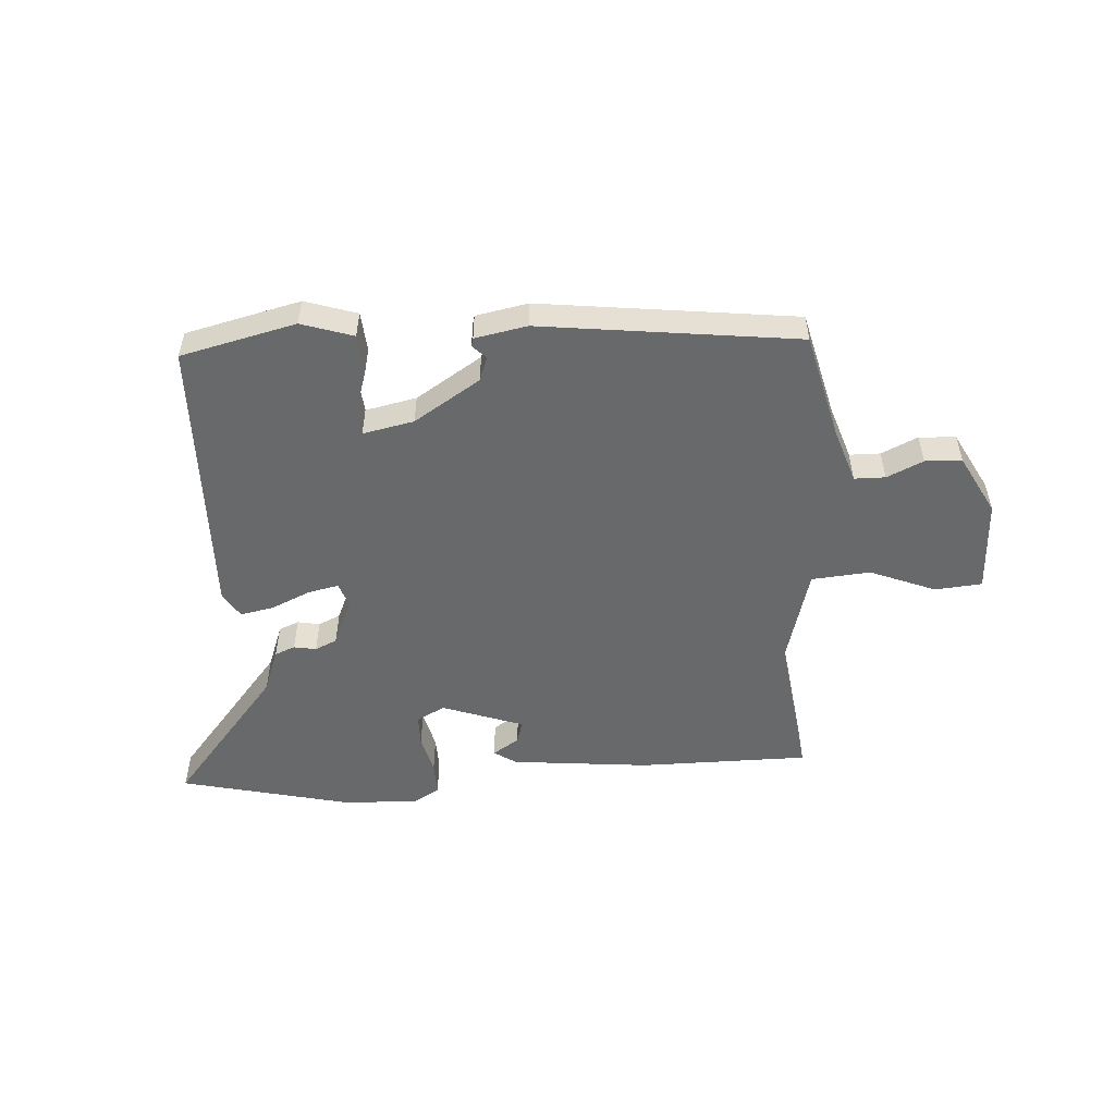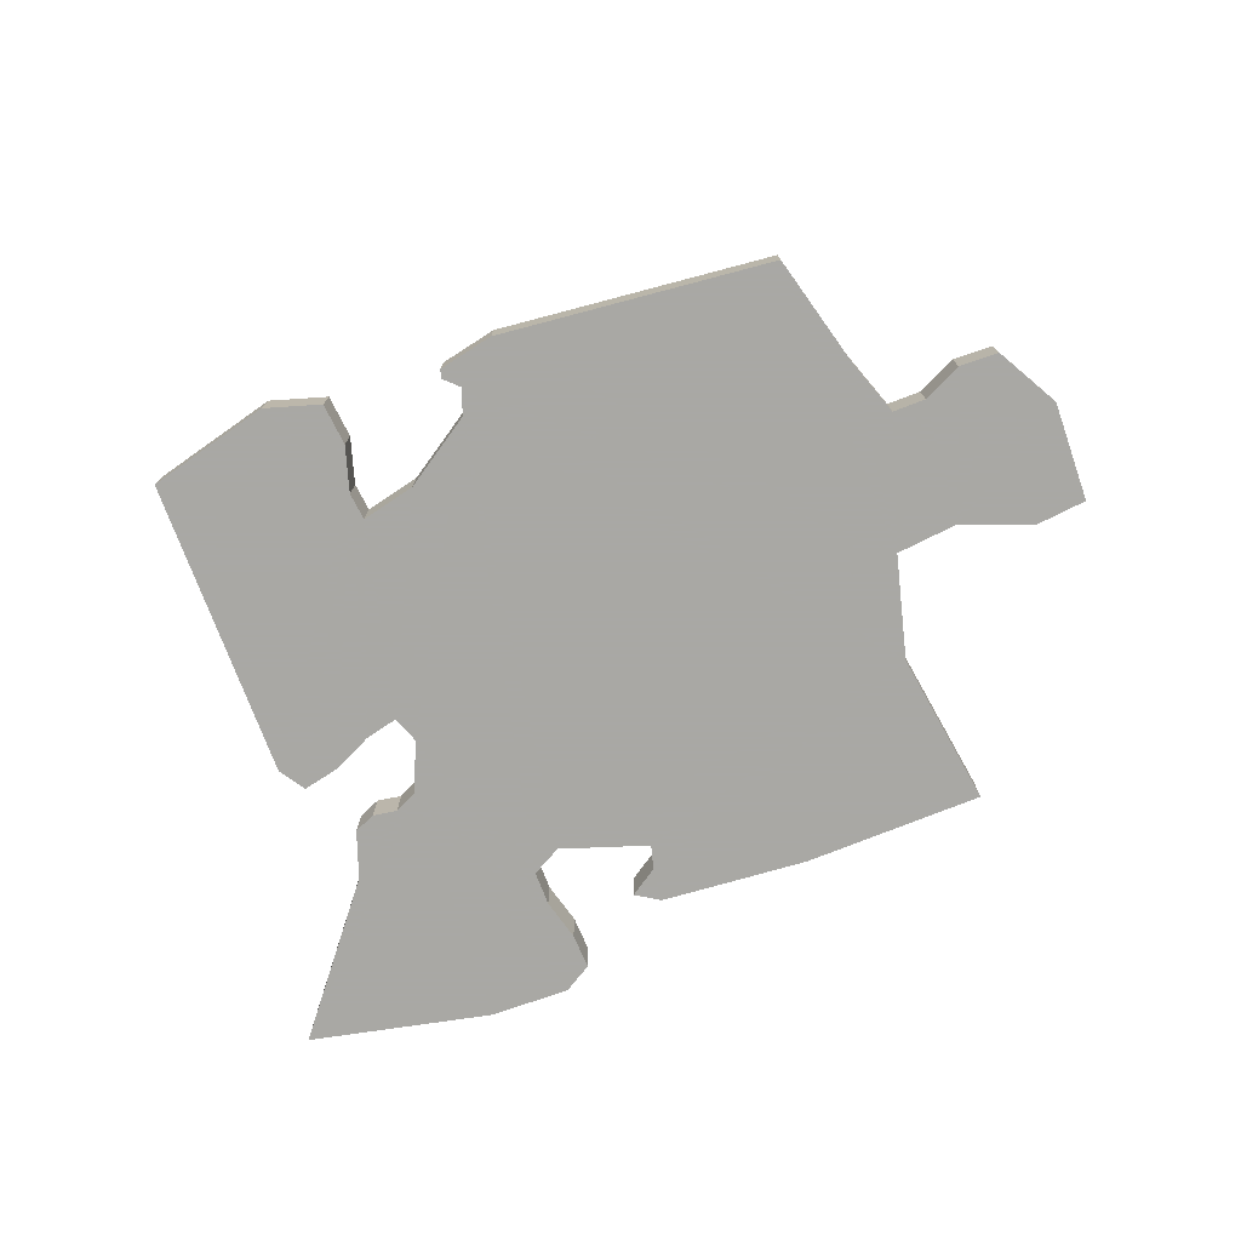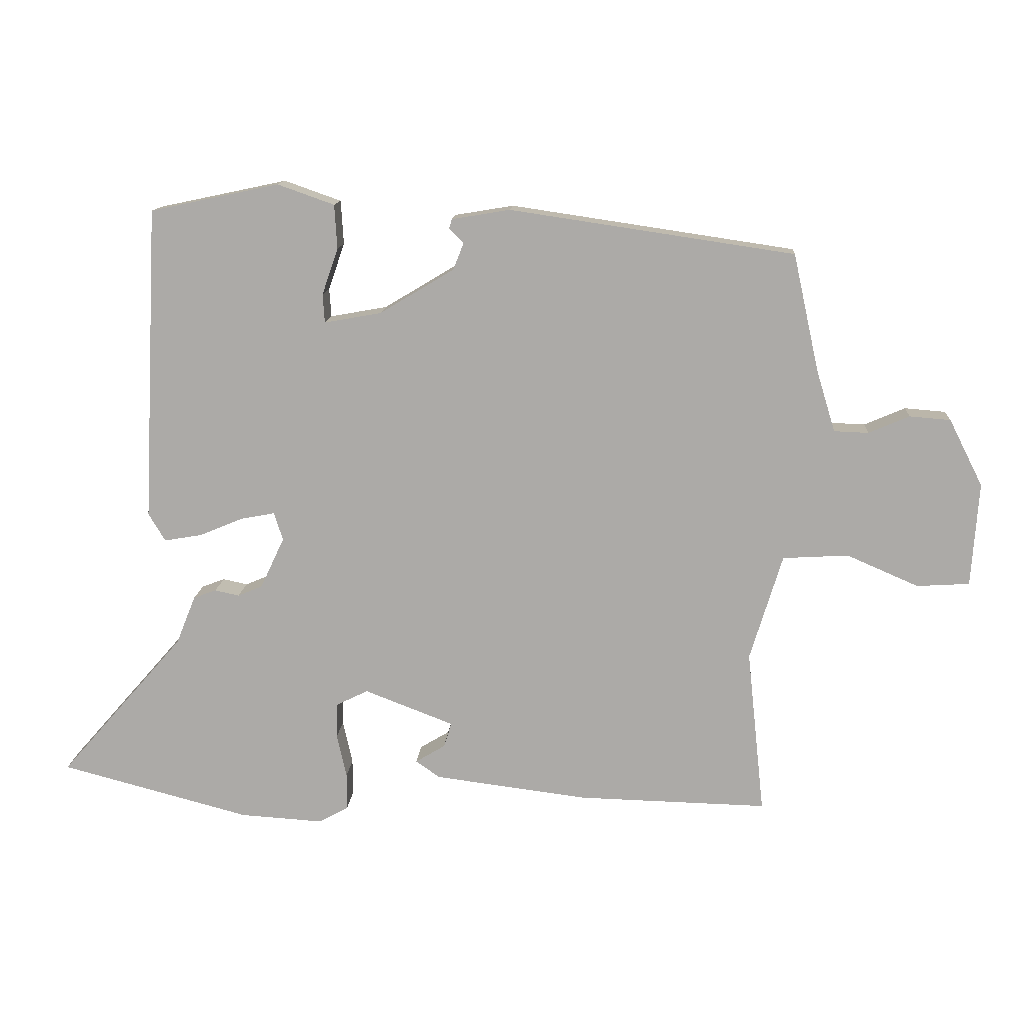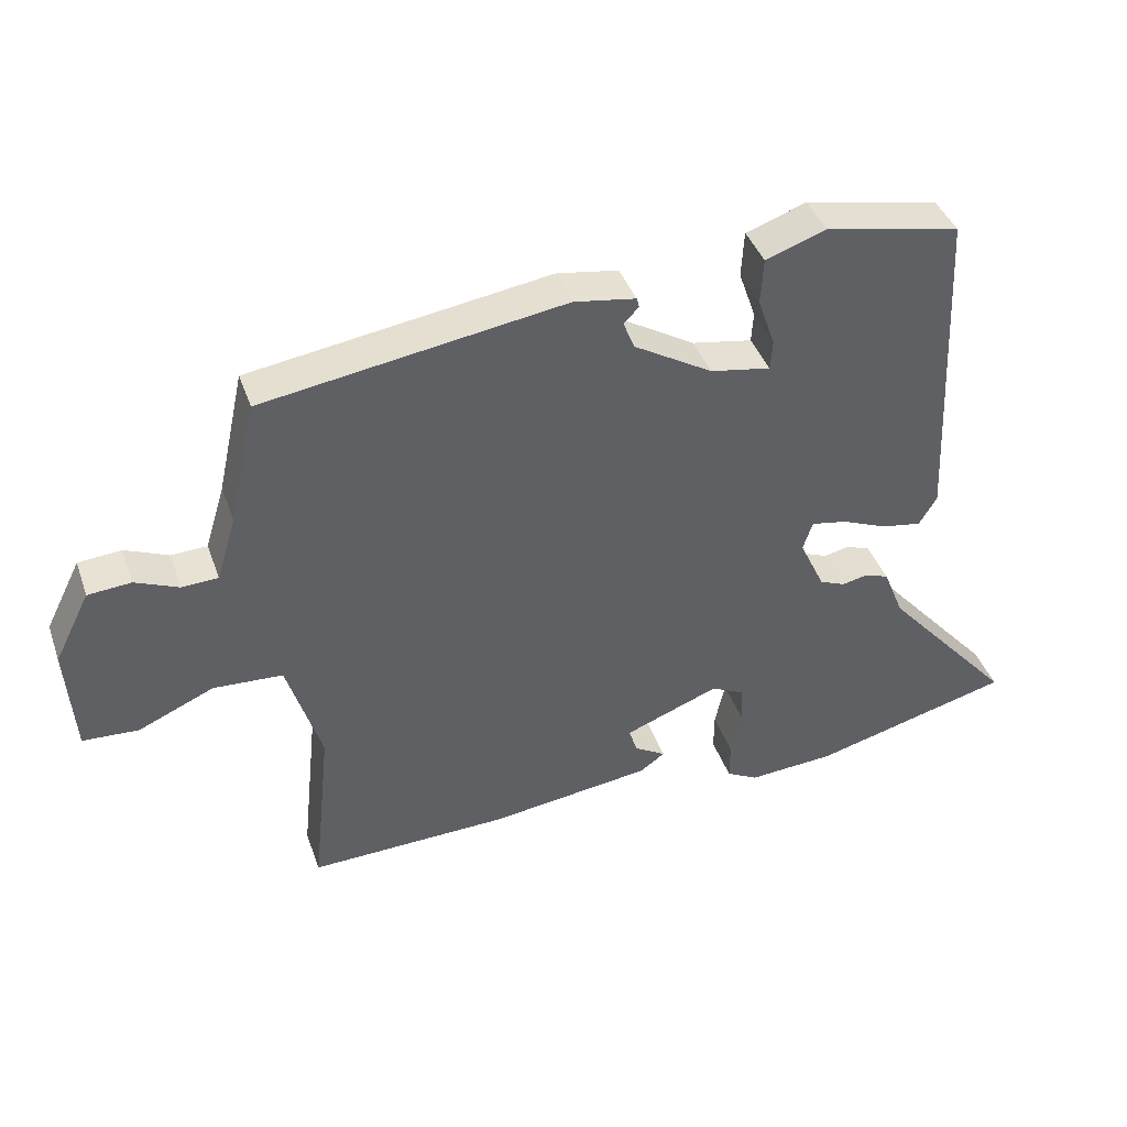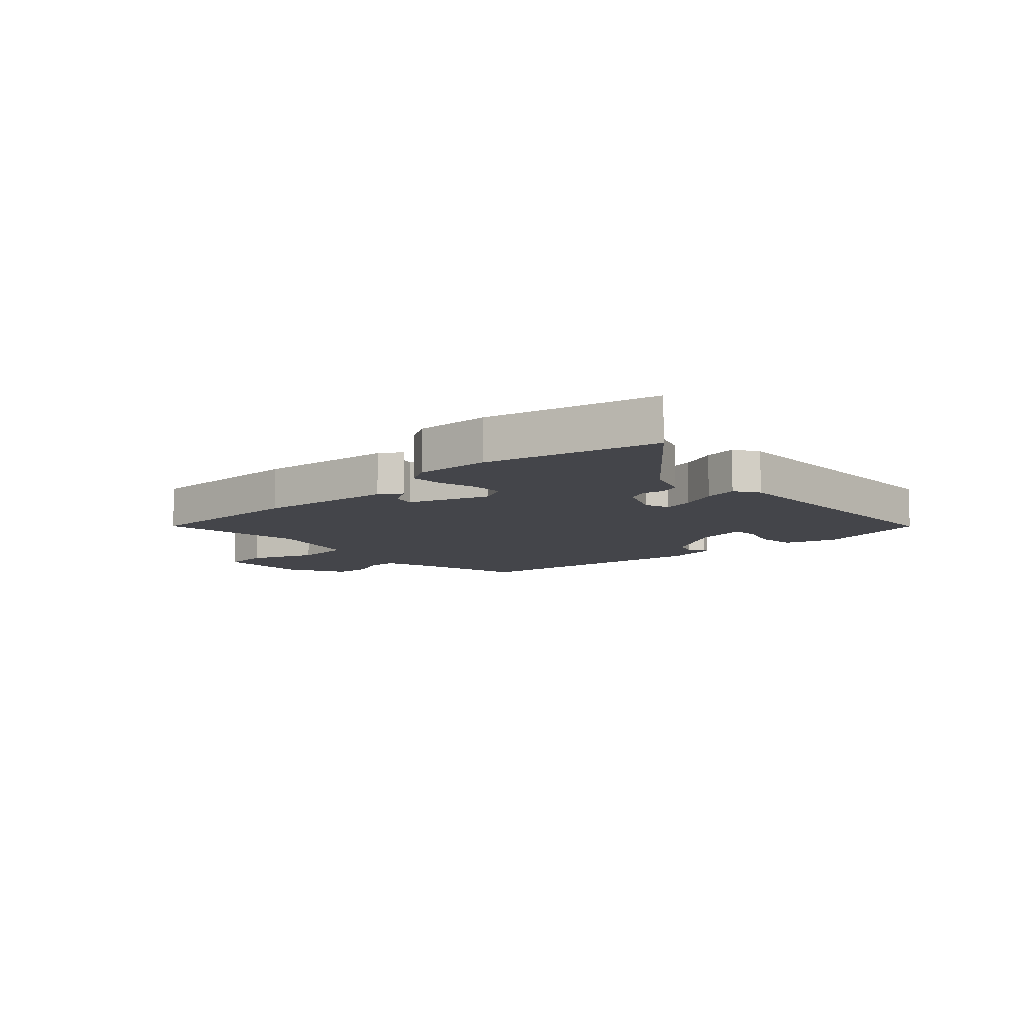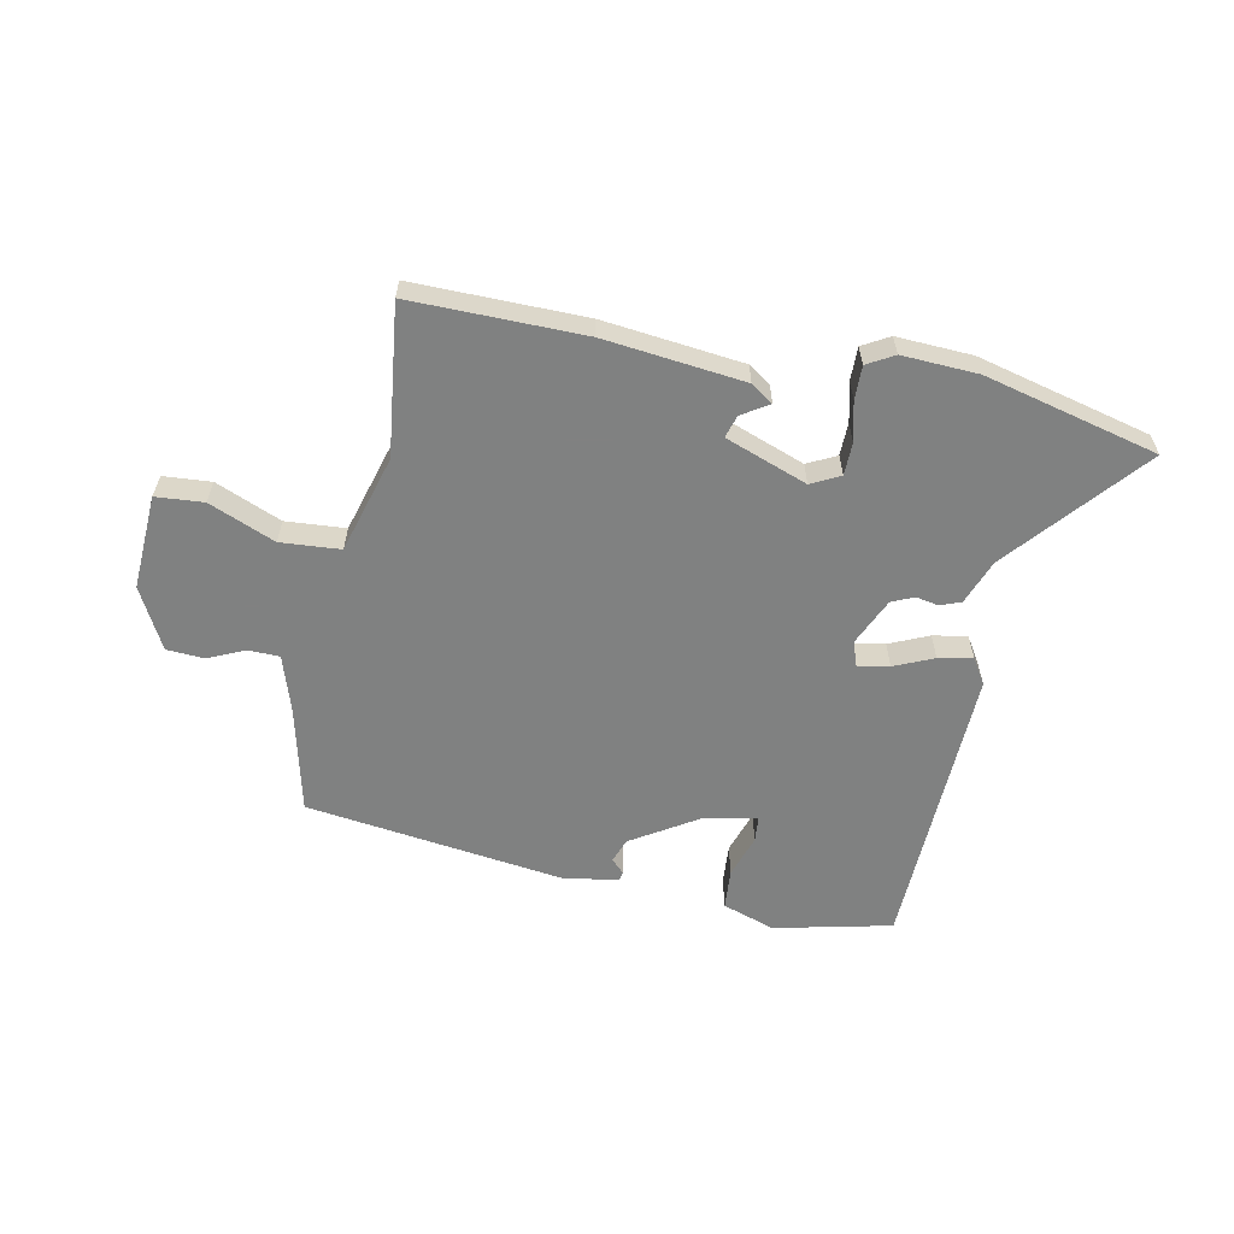
<metadata>
{"format":"obj","ext":"obj","renderer":"f3d","projection":"perspective","resolution":1024,"background":"white","views":[{"elev":-52.6,"azim":5.2,"up":"+Y"},{"elev":-75.0,"azim":23.2,"up":"+Y"},{"elev":13.2,"azim":3.9,"up":"+Z"},{"elev":41.2,"azim":161.2,"up":"+Z"},{"elev":-9.3,"azim":-135.5,"up":"+Y"},{"elev":-60.3,"azim":169.5,"up":"+Y"}]}
</metadata>
<code>
v 0.479 0.07 -0.494
v 0.187 0.07 -0.487
v -0.05 0.07 -0.457
v -0.087 0.07 -0.431
v -0.041 0.07 -0.403
v -0.029 0.07 -0.365
v -0.167 0.07 -0.312
v -0.216 0.07 -0.336
v -0.218 0.07 -0.391
v -0.203 0.07 -0.458
v -0.203 0.07 -0.515
v -0.249 0.07 -0.54
v -0.377 0.07 -0.532
v -0.67 0.07 -0.455
v -0.477 0.07 -0.234
v -0.447 0.07 -0.159
v -0.412 0.07 -0.146
v -0.374 0.07 -0.154
v -0.336 0.07 -0.138
v -0.299 0.07 -0.059
v -0.313 0.07 -0.016
v -0.366 0.07 -0.026
v -0.433 0.07 -0.054
v -0.491 0.07 -0.064
v -0.517 0.07 -0.021
v -0.493 0.07 0.466
v -0.294 0.07 0.508
v -0.206 0.07 0.477
v -0.202 0.07 0.409
v -0.227 0.07 0.337
v -0.224 0.07 0.293
v -0.136 0.07 0.309
v -0.021 0.07 0.378
v -0.005 0.07 0.419
v -0.027 0.07 0.442
v -0.023 0.07 0.456
v 0.067 0.07 0.471
v 0.506 0.07 0.406
v 0.546 0.07 0.225
v 0.575 0.07 0.13
v 0.628 0.07 0.128
v 0.691 0.07 0.155
v 0.754 0.07 0.15
v 0.806 0.07 0.047
v 0.795 0.07 -0.113
v 0.714 0.07 -0.118
v 0.603 0.07 -0.07
v 0.502 0.07 -0.076
v 0.452 0.07 -0.24
v 0.479 0 -0.494
v 0.187 0 -0.487
v -0.05 0 -0.457
v -0.087 0 -0.431
v -0.041 0 -0.403
v -0.029 0 -0.365
v -0.167 0 -0.312
v -0.216 0 -0.336
v -0.218 0 -0.391
v -0.203 0 -0.458
v -0.203 0 -0.515
v -0.249 0 -0.54
v -0.377 0 -0.532
v -0.67 0 -0.455
v -0.477 0 -0.234
v -0.447 0 -0.159
v -0.412 0 -0.146
v -0.374 0 -0.154
v -0.336 0 -0.138
v -0.299 0 -0.059
v -0.313 0 -0.016
v -0.366 0 -0.026
v -0.433 0 -0.054
v -0.491 0 -0.064
v -0.517 0 -0.021
v -0.493 0 0.466
v -0.294 0 0.508
v -0.206 0 0.477
v -0.202 0 0.409
v -0.227 0 0.337
v -0.224 0 0.293
v -0.136 0 0.309
v -0.021 0 0.378
v -0.005 0 0.419
v -0.027 0 0.442
v -0.023 0 0.456
v 0.067 0 0.471
v 0.506 0 0.406
v 0.546 0 0.225
v 0.575 0 0.13
v 0.628 0 0.128
v 0.691 0 0.155
v 0.754 0 0.15
v 0.806 0 0.047
v 0.795 0 -0.113
v 0.714 0 -0.118
v 0.603 0 -0.07
v 0.502 0 -0.076
v 0.452 0 -0.24
f 45 46 47
f 44 45 47
f 43 44 47
f 42 43 47
f 41 42 47
f 40 41 47 48
f 39 40 48
f 38 39 48
f 37 38 48
f 36 37 48
f 35 36 48
f 34 35 48
f 33 34 48 49
f 28 29 30
f 27 28 30
f 26 27 30
f 25 26 30
f 24 25 30
f 23 24 30
f 22 23 30
f 21 22 30 31
f 20 21 31 32
f 15 16 17 18
f 15 18 19
f 14 15 19
f 13 14 19
f 12 13 19
f 11 12 19
f 10 11 19
f 9 10 19
f 8 9 19 20
f 3 4 5
f 2 3 5
f 1 2 5
f 49 1 5
f 49 5 6
f 33 49 6 7
f 20 32 33
f 8 20 33
f 7 8 33
f 96 95 94
f 96 94 93
f 96 93 92
f 96 92 91
f 96 91 90
f 97 96 90 89
f 97 89 88
f 97 88 87
f 97 87 86
f 97 86 85
f 97 85 84
f 97 84 83
f 98 97 83 82
f 79 78 77
f 79 77 76
f 79 76 75
f 79 75 74
f 79 74 73
f 79 73 72
f 79 72 71
f 80 79 71 70
f 81 80 70 69
f 67 66 65 64
f 68 67 64
f 68 64 63
f 68 63 62
f 68 62 61
f 68 61 60
f 68 60 59
f 68 59 58
f 69 68 58 57
f 54 53 52
f 54 52 51
f 54 51 50
f 54 50 98
f 55 54 98
f 56 55 98 82
f 82 81 69
f 82 69 57
f 82 57 56
f 1 50 51 2
f 2 51 52 3
f 3 52 53 4
f 4 53 54 5
f 5 54 55 6
f 6 55 56 7
f 7 56 57 8
f 8 57 58 9
f 9 58 59 10
f 10 59 60 11
f 11 60 61 12
f 12 61 62 13
f 13 62 63 14
f 14 63 64 15
f 15 64 65 16
f 16 65 66 17
f 17 66 67 18
f 18 67 68 19
f 19 68 69 20
f 20 69 70 21
f 21 70 71 22
f 22 71 72 23
f 23 72 73 24
f 24 73 74 25
f 25 74 75 26
f 26 75 76 27
f 27 76 77 28
f 28 77 78 29
f 29 78 79 30
f 30 79 80 31
f 31 80 81 32
f 32 81 82 33
f 33 82 83 34
f 34 83 84 35
f 35 84 85 36
f 36 85 86 37
f 37 86 87 38
f 38 87 88 39
f 39 88 89 40
f 40 89 90 41
f 41 90 91 42
f 42 91 92 43
f 43 92 93 44
f 44 93 94 45
f 45 94 95 46
f 46 95 96 47
f 47 96 97 48
f 48 97 98 49
f 49 98 50 1

</code>
